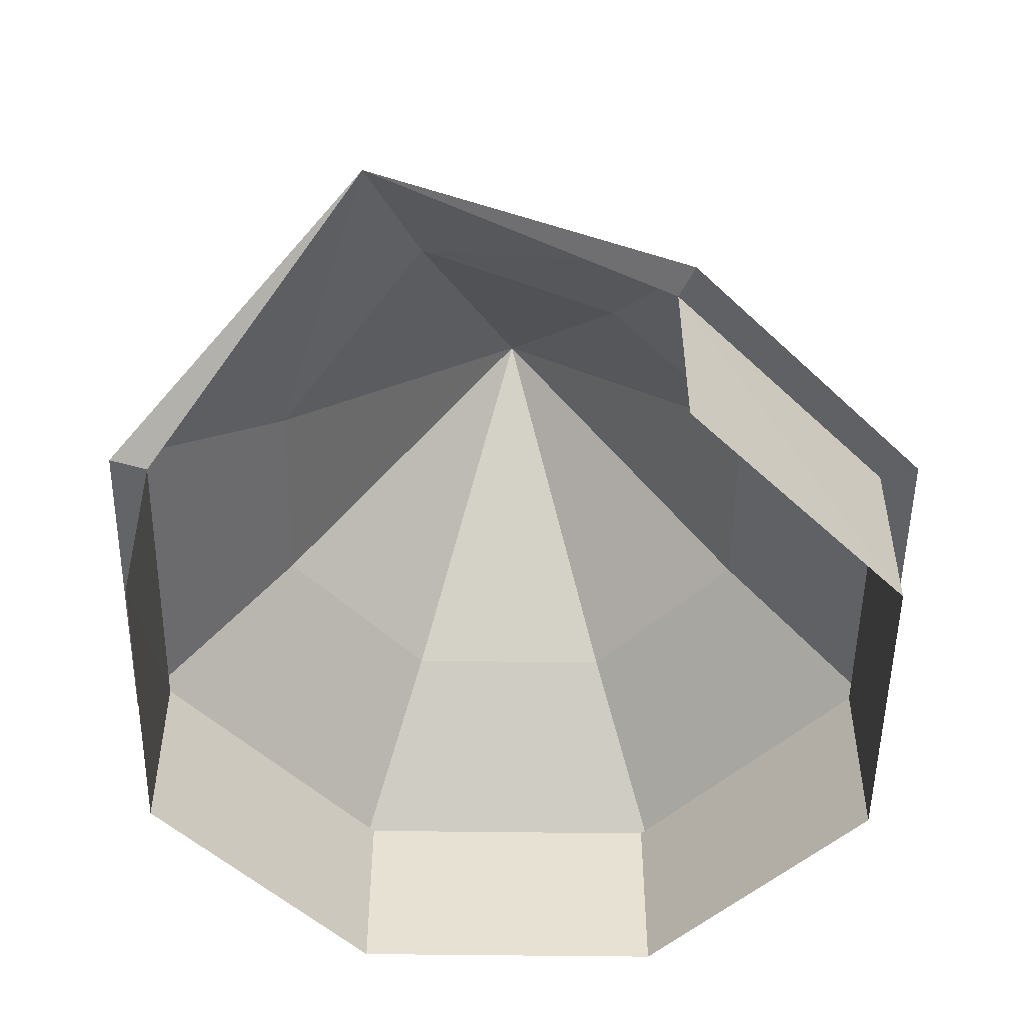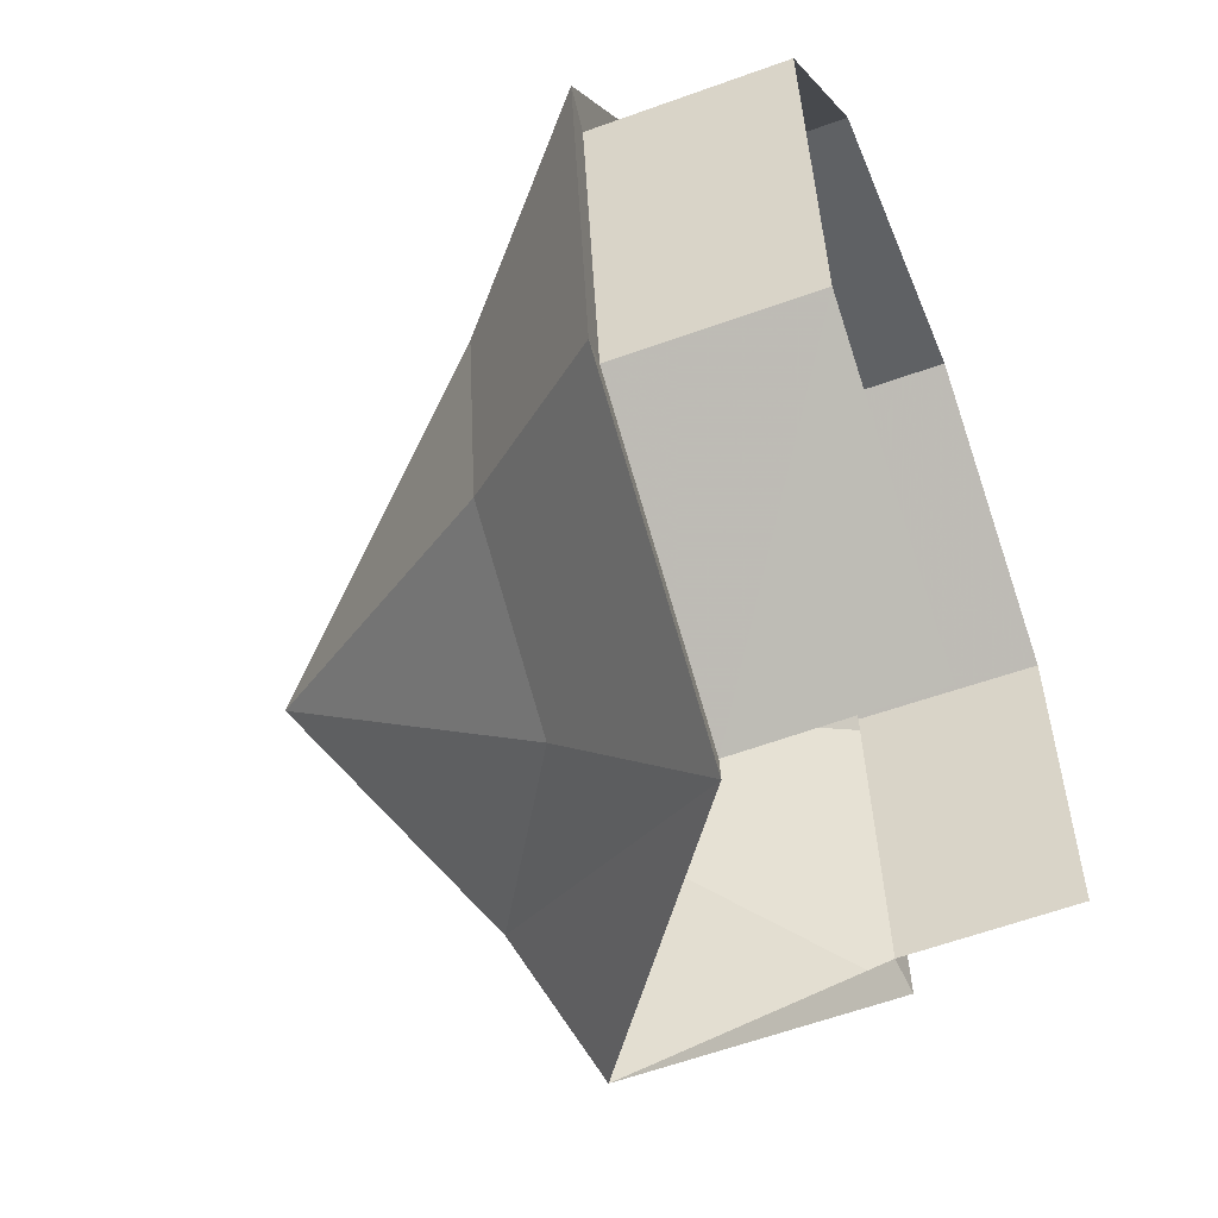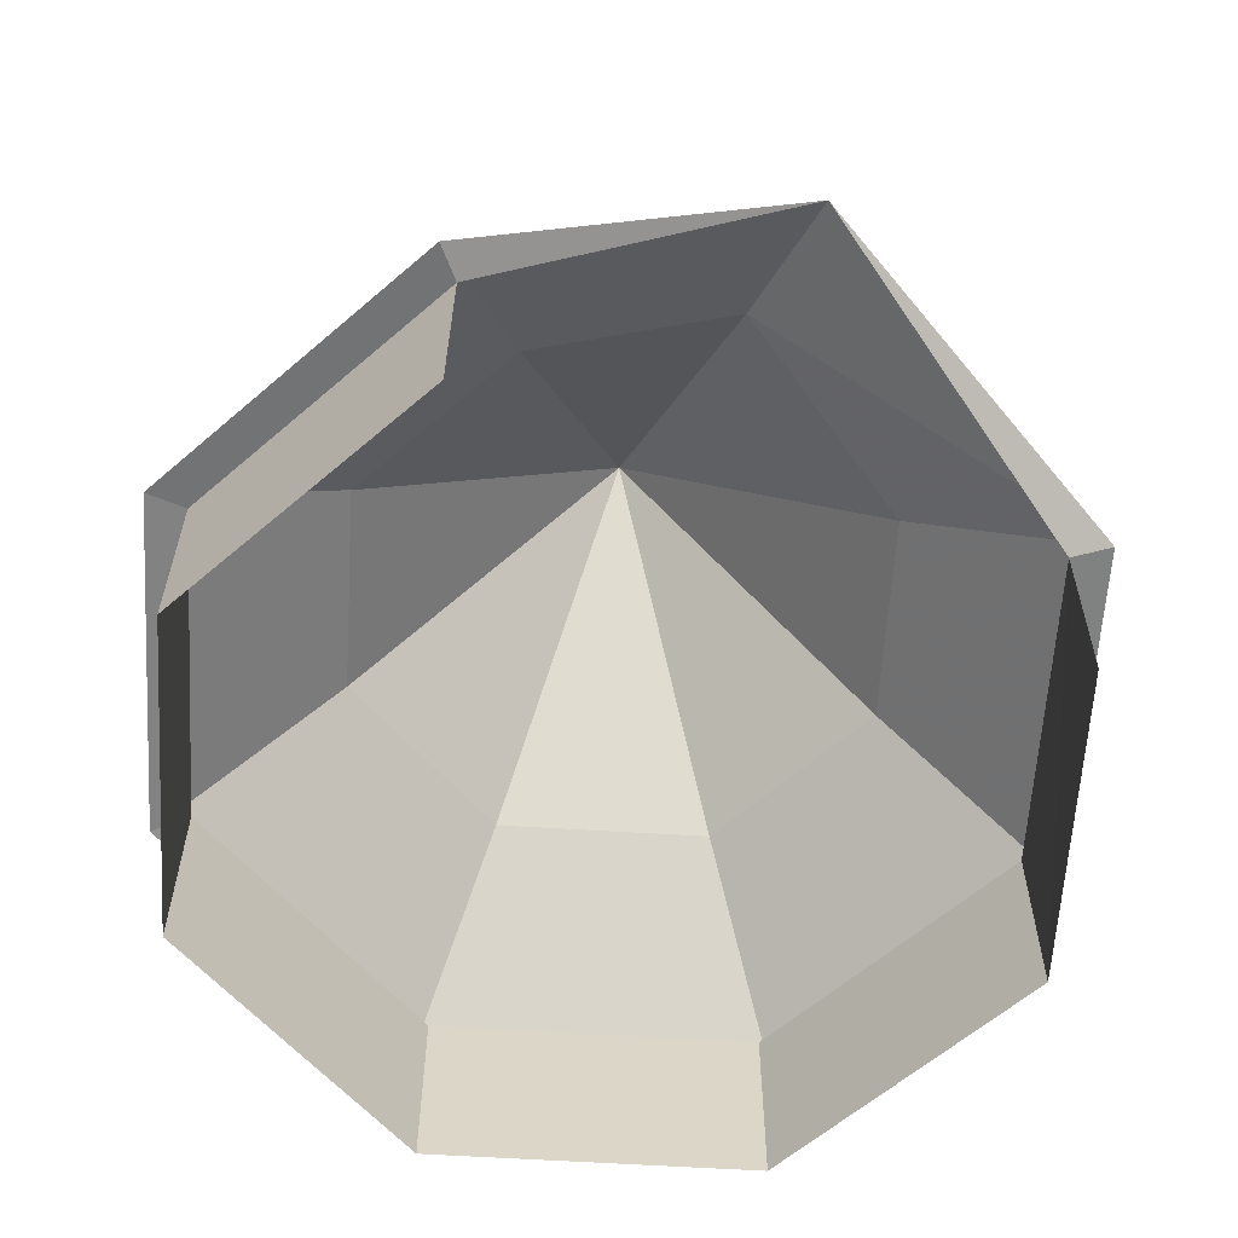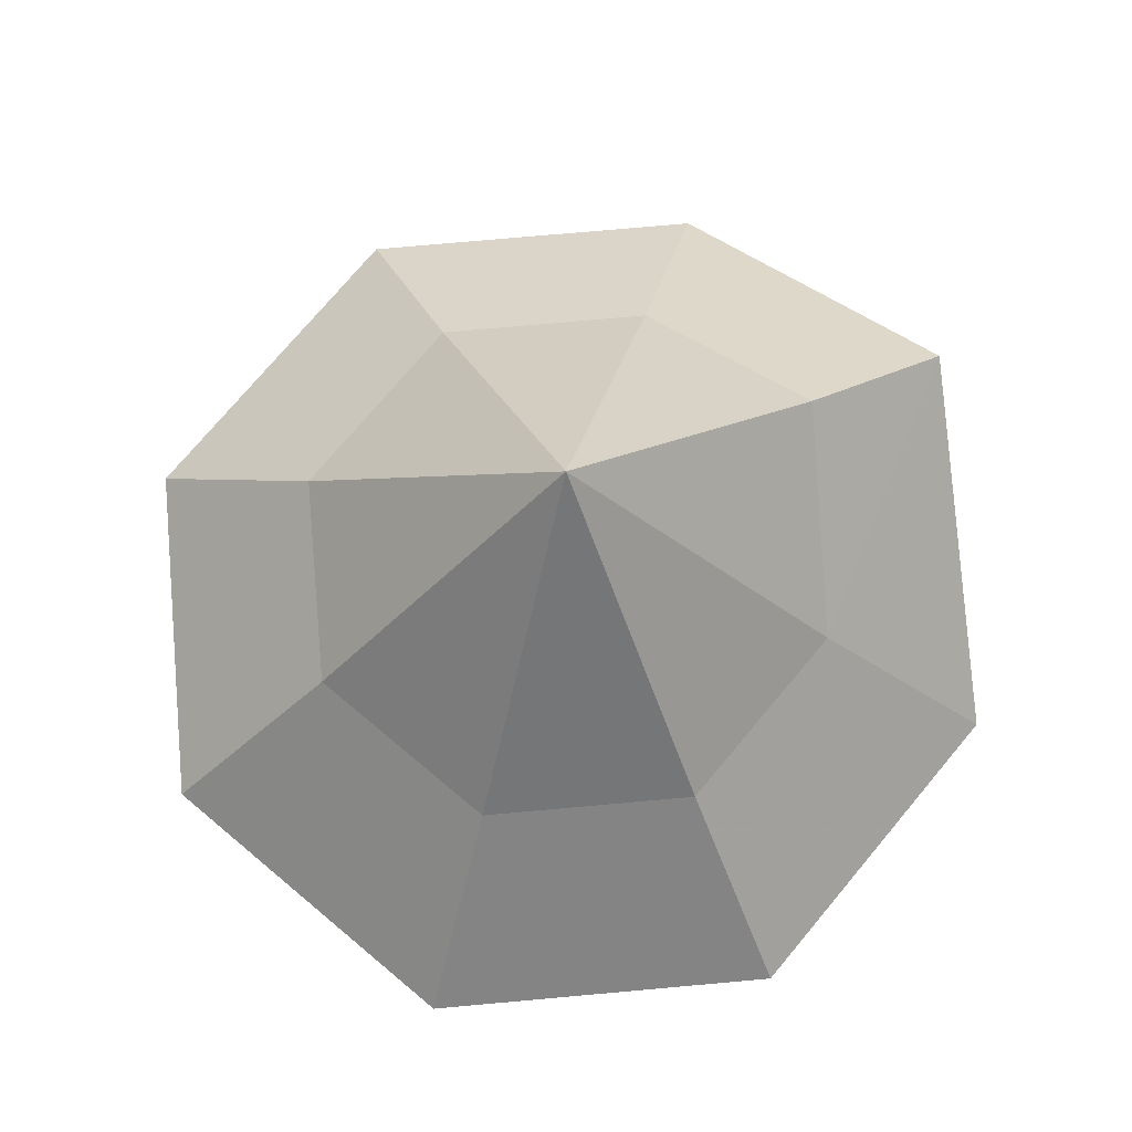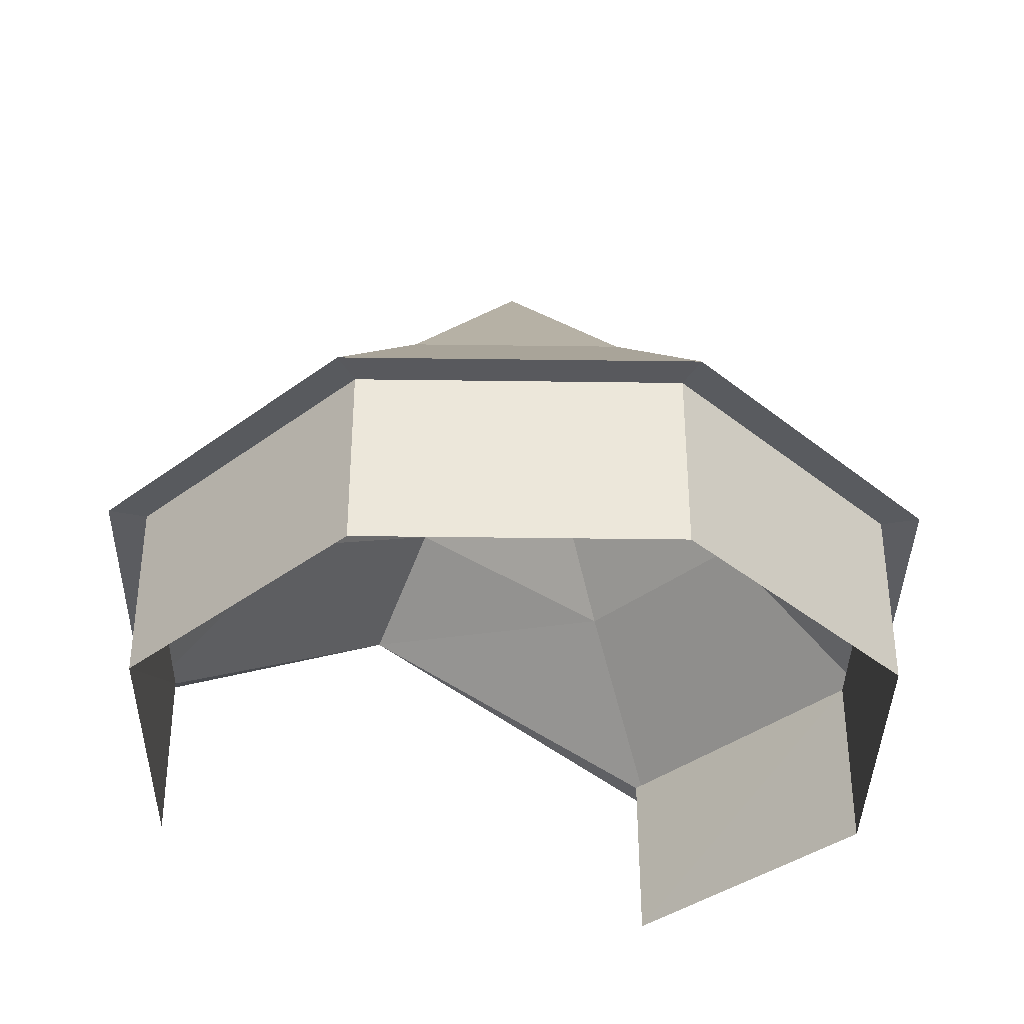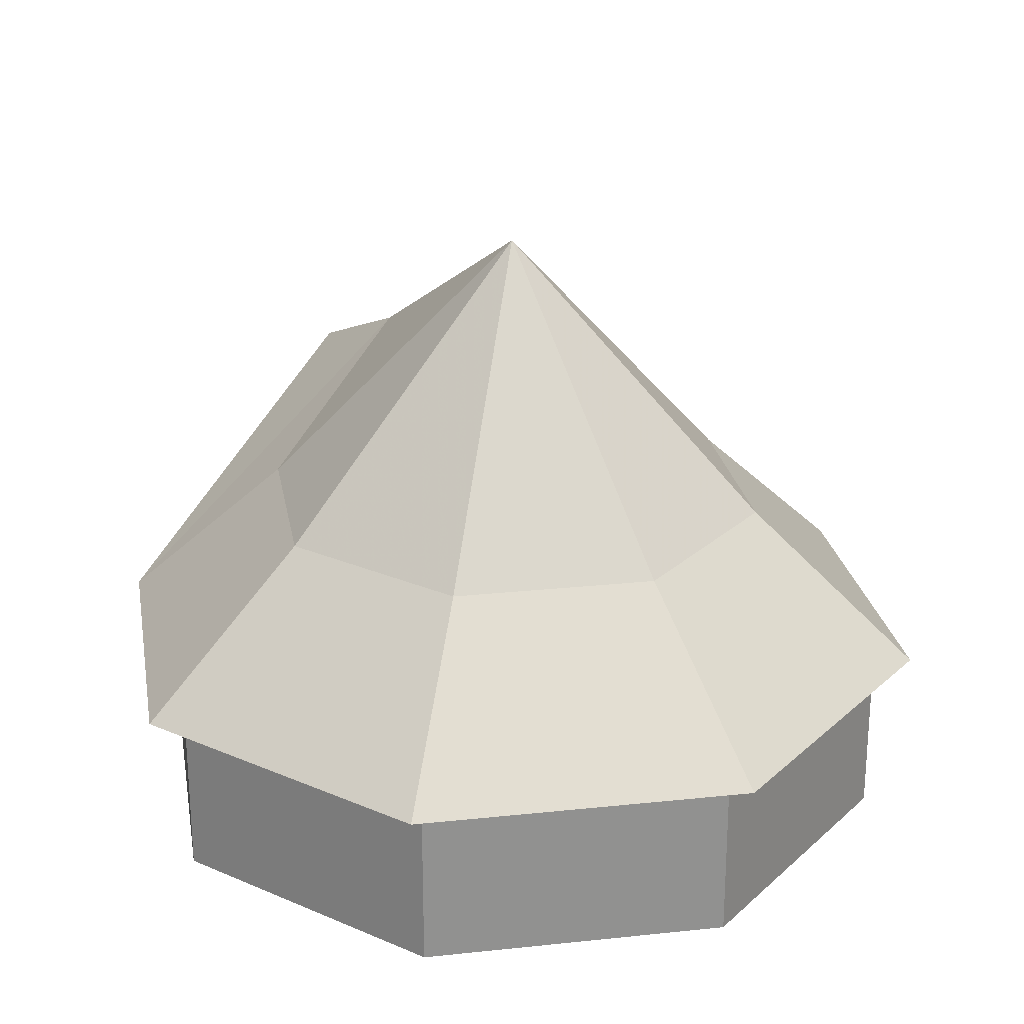
<metadata>
{"format":"obj","ext":"obj","renderer":"f3d","projection":"perspective","resolution":1024,"background":"white","views":[{"elev":-50.9,"azim":171.7,"up":"+Y"},{"elev":-54.2,"azim":-68.8,"up":"+Z"},{"elev":-60.9,"azim":123.9,"up":"+Y"},{"elev":74.5,"azim":32.4,"up":"+Y"},{"elev":-37.2,"azim":-53.5,"up":"+Y"},{"elev":24.4,"azim":-62.4,"up":"+Y"}]}
</metadata>
<code>
v -39.99 21.73 -23.09
v 0 72.08 0
v 39.99 0.6888 23.09
v 43.9 21.21 25.34
v 44.45 0.6888 -11.69
v 48.96 21.21 -13.12
v -11.95 21.73 -44.6
v 23.73 45.64 -41.1
v -12.1 0.6888 -44.34
v -13.12 21.21 -48.96
v -39.99 0.6888 -23.09
v -43.9 21.21 -25.34
v -44.6 0.6888 11.95
v -48.96 21.21 13.12
v -23.09 0.6888 39.99
v -25.34 21.21 43.9
v 11.95 0.6888 44.6
v 13.12 21.21 48.96
v 7.929 39.38 29.59
v 26.53 39.38 15.32
v 29.59 39.38 -7.929
v 15.16 53.09 -26.26
v -7.929 39.38 -29.59
v -26.53 39.38 -15.32
v -29.59 39.38 7.929
v -15.32 39.38 26.53
v -23.09 21.73 39.99
v 11.95 21.73 44.6
v 39.99 21.73 23.09
v 44.6 21.73 -11.95
v -44.6 21.73 11.95
o Yurt
f 1 12 10 7
f 5 30 29 3
f 21 2 20
f 31 14 12 1
f 7 10 8
f 22 2 21
f 8 6 30
f 27 16 14 31
f 23 2 22
f 30 6 4 29
f 11 1 7 9
f 24 2 23
f 29 4 18 28
f 13 31 1 11
f 25 2 24
f 28 18 16 27
f 15 27 31 13
f 26 2 25
f 26 16 18 19
f 17 28 27 15
f 19 2 26
f 25 14 16 26
f 3 29 28 17
f 20 2 19
f 19 18 4 20
f 20 4 6 21
f 21 6 8 22
f 22 8 10 23
f 23 10 12 24
f 24 12 14 25

</code>
